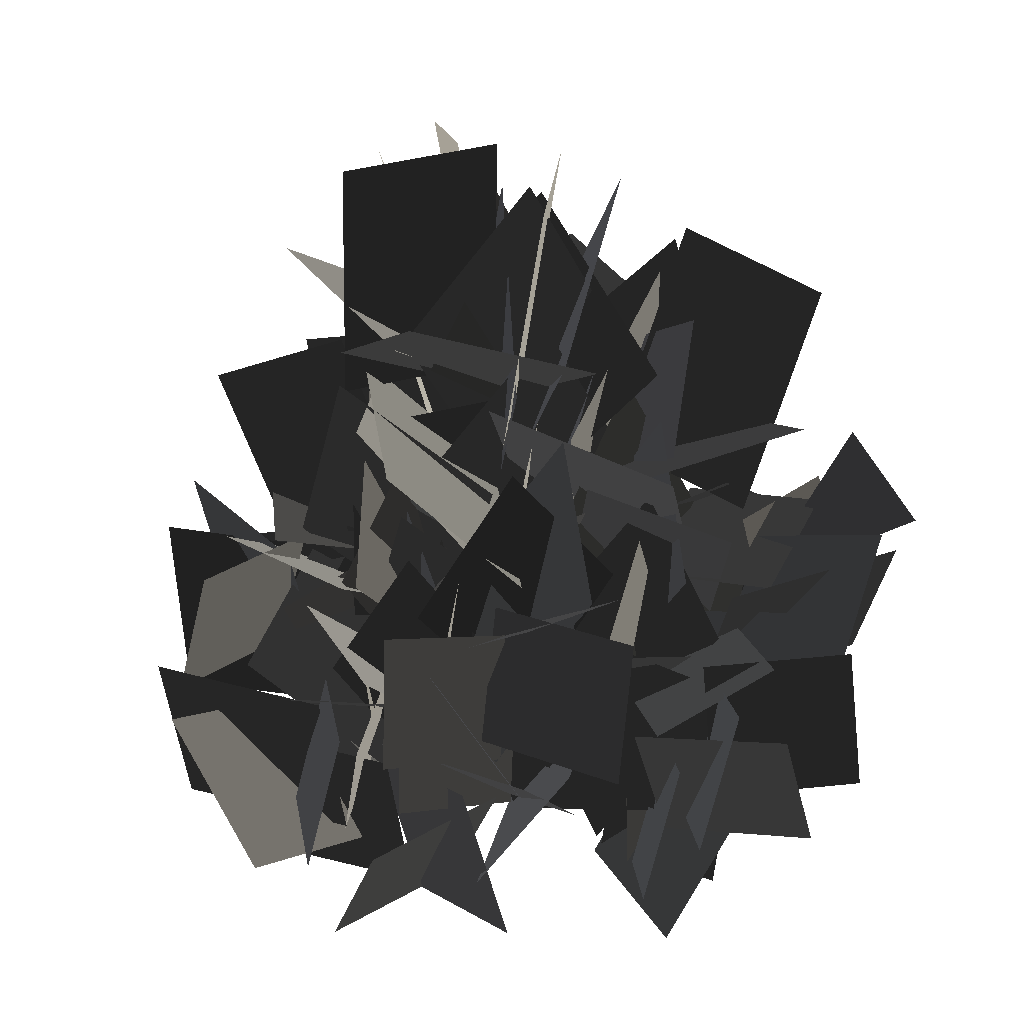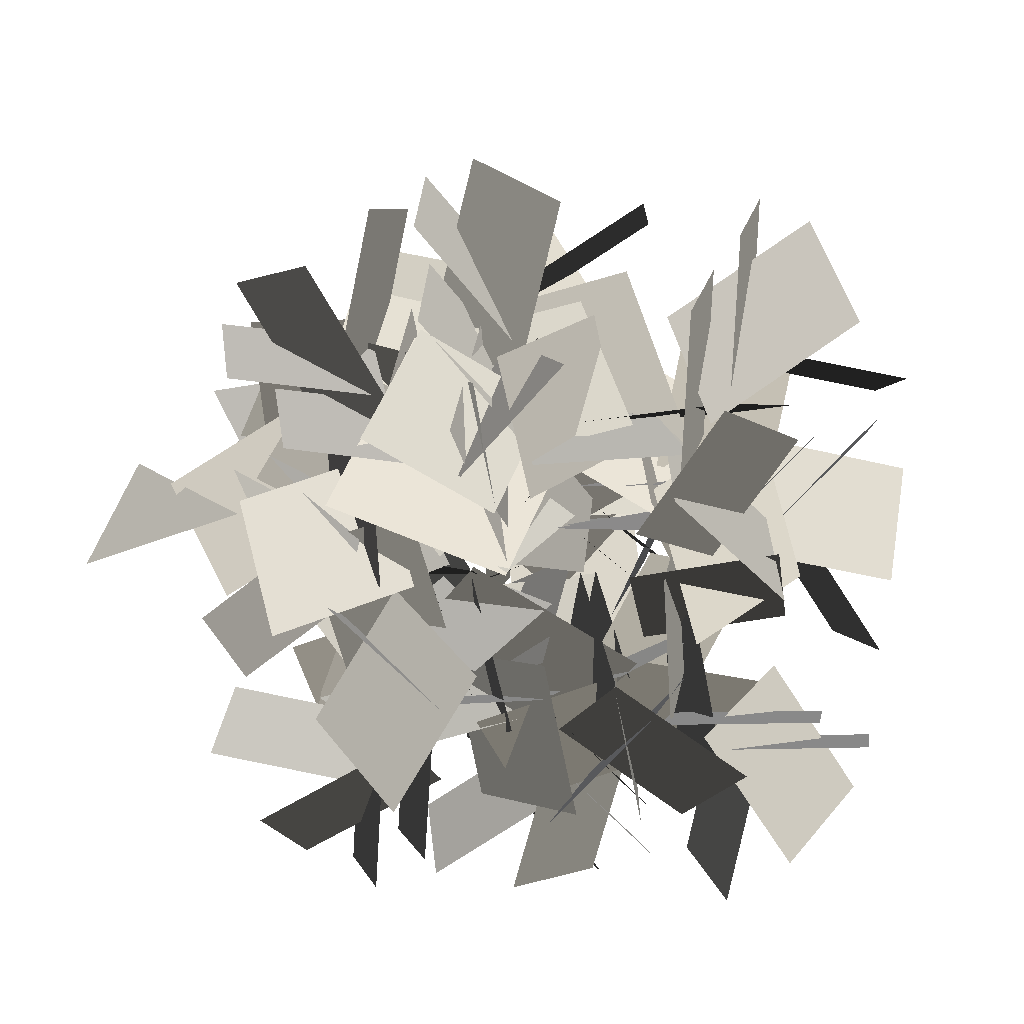
<metadata>
{"format":"obj","ext":"obj","renderer":"f3d","projection":"perspective","resolution":1024,"background":"white","views":[{"elev":21.2,"azim":78.0,"up":"+Z"},{"elev":-78.1,"azim":-14.7,"up":"+Z"}]}
</metadata>
<code>
v 1.537 1.482 16.57
v 2.698 3.948 15.71
v 2.75 2.463 13.36
v 1.589 -0.002898 14.21
v 3.246 5.642 16.84
v 3.906 5.706 14.39
v 3.748 2.801 14.32
v 3.088 2.737 16.77
v 0.6664 3.938 14.6
v -0.1598 4.216 11.62
v 1.11 1.83 11.48
v 1.937 1.553 14.46
v 4.848 1.817 15.49
v 1.884 2.376 14.64
v 1.335 1.877 11.72
v 4.299 1.317 12.57
v 6.248 2.489 17.22
v 3.284 3.049 16.36
v 2.734 2.549 13.45
v 5.699 1.99 14.3
v -7.05 -1.676 15.51
v -4.086 -2.235 14.66
v -3.537 -1.736 11.74
v -6.501 -1.176 12.6
v -8.45 -2.348 17.24
v -5.486 -2.908 16.38
v -4.936 -2.408 13.47
v -7.9 -1.849 14.32
v -2.71 2.629 18.4
v -1.43 3.992 15.67
v -2.461 1.922 13.17
v -3.741 0.559 15.9
v -5.764 0.9725 14.78
v -4.261 3.517 15.31
v -2.484 2.088 13.7
v -3.986 -0.4562 13.17
v -4.708 5.185 16.61
v -2.404 5.339 15.52
v -2.566 2.296 15.11
v -4.871 2.141 16.2
v -4.726 3.759 13.05
v -2.97 4.305 10.52
v -2.13 1.683 11.18
v -3.886 1.137 13.72
v -2.787 1.088 16.62
v -4.028 1.999 13.87
v -2.169 1.697 11.52
v -0.9278 0.7867 14.27
v -3.179 1.566 18.86
v -4.42 2.477 16.11
v -2.561 2.175 13.75
v -1.319 1.265 16.51
v -4.25 7.439 16.2
v -5.269 6.087 13.44
v -3.054 3.703 12.66
v -2.035 5.055 15.42
v -2.283 2.863 16.23
v -4.749 4.024 15.37
v -3.265 4.075 13.02
v -0.7988 2.914 13.88
v -6.444 4.572 16.5
v -6.508 5.231 14.05
v -3.602 5.073 13.98
v -3.538 4.413 16.43
v -4.74 1.991 14.26
v -5.018 1.165 11.29
v -2.632 2.435 11.14
v -2.355 3.262 14.12
v -2.619 6.174 15.15
v -3.178 3.209 14.3
v -2.678 2.66 11.38
v -2.119 5.624 12.24
v -3.291 7.573 16.88
v -3.85 4.609 16.03
v -3.351 4.06 13.11
v -2.792 7.024 13.96
v 0.5082 -2.488 18.38
v -0.7721 -3.851 15.65
v 0.2587 -1.78 13.15
v 1.539 -0.4179 15.88
v 3.562 -0.8315 14.76
v 2.059 -3.376 15.29
v 0.2821 -1.947 13.68
v 1.785 0.5972 13.15
v 2.506 -5.044 16.59
v 0.2018 -5.198 15.5
v 0.3645 -2.155 15.09
v 2.669 -2 16.18
v 2.525 -3.618 13.03
v 0.7681 -4.164 10.5
v -0.07203 -1.542 11.16
v 1.685 -0.9965 13.7
v 0.5852 -0.9473 16.6
v 1.826 -1.858 13.85
v -0.03281 -1.556 11.5
v -1.274 -0.6456 14.25
v 0.9767 -1.425 18.84
v 2.218 -2.336 16.09
v 0.3587 -2.034 13.73
v -0.8824 -1.124 16.49
v 2.048 -7.298 16.18
v 3.067 -5.946 13.42
v 0.8522 -3.562 12.64
v -0.1669 -4.914 15.4
v 0.08165 -2.722 16.21
v 2.547 -3.883 15.35
v 1.063 -3.934 13
v -1.403 -2.773 13.86
v 4.242 -4.431 16.48
v 4.306 -5.09 14.03
v 1.401 -4.932 13.96
v 1.336 -4.272 16.41
v 2.538 -1.85 14.24
v 2.816 -1.024 11.27
v 0.4303 -2.294 11.12
v 0.1528 -3.121 14.1
v 0.4167 -6.033 15.13
v 0.9759 -3.068 14.28
v 0.4765 -2.519 11.36
v -0.08268 -5.483 12.22
v 1.089 -7.432 16.86
v 1.649 -4.468 16
v 1.149 -3.919 13.09
v 0.59 -6.883 13.94
v -0.9354 -1.755 21.73
v -0.9989 -0.4027 24.36
v -1.976 0.188 20.42
v -2.04 1.54 23.05
v -1.496 -1.912 17.07
v -1.559 -0.5603 19.7
v -2.536 0.03034 15.76
v -2.6 1.382 18.39
v -1.741 0.6251 24.95
v -3.056 -1.922 21.91
v -2.166 0.2495 18.3
v -0.8513 2.797 21.35
v 1.761 2.429 19.99
v 0.3866 -0.8666 21.27
v -2.106 0.1708 19
v -0.7315 3.466 17.71
v 1.268 -2.531 23.24
v -1.573 -3.419 22
v -1.97 0.2552 20.8
v 0.8706 1.143 22.04
v 0.2805 -3.418 20.99
v -2.583 -2.488 21.17
v -2.129 0.2075 17.9
v 0.7343 -0.7223 17.72
v 1.027 -1.589 18.5
v -1.045 -3.182 15.53
v -2.616 0.02341 15.79
v -0.544 1.617 18.76
v 1.444 -0.05158 25.33
v 0.8936 -0.6975 20.72
v -1.936 0.2857 21.23
v -1.386 0.9317 25.85
v 0.9454 -0.2849 20.08
v 0.3952 -0.9308 15.47
v -2.435 0.05253 15.99
v -1.885 0.6985 20.6
v -1.941 2.125 22.39
v -0.1972 0.621 19.14
v -2.566 0.09007 16.2
v -4.309 1.594 19.46
v -1.369 2.127 25.27
v 0.3746 0.6224 22.02
v -1.994 0.09147 19.08
v -3.737 1.596 22.34
v -5.722 1.952 21.31
v -6.221 0.6366 23.91
v -4.447 -0.01492 20.27
v -4.947 -1.33 22.87
v -4.198 2.041 16.87
v -4.698 0.7256 19.47
v -2.924 0.07402 15.83
v -3.423 -1.241 18.43
v -5.628 -0.3871 24.66
v -3.684 2.109 21.93
v -3.819 -0.1074 18.24
v -5.763 -2.604 20.97
v -8.031 -2.24 19.09
v -6.926 1.065 20.6
v -4.022 -0.01851 18.91
v -5.127 -3.324 17.4
v -8.186 2.763 22.32
v -5.141 3.616 21.69
v -4.533 -0.07693 20.64
v -7.577 -0.9305 21.27
v -6.741 3.611 20.31
v -3.987 2.668 21.1
v -3.77 -0.0707 17.84
v -6.524 0.8731 17.05
v -6.968 1.753 17.75
v -4.307 3.292 15.25
v -2.853 0.08086 15.88
v -5.514 -1.458 18.37
v -8.815 0.3135 24.35
v -7.308 0.8915 19.95
v -4.657 -0.1011 21.06
v -6.164 -0.6791 25.46
v -7.229 0.4702 19.32
v -5.721 1.048 14.92
v -3.071 0.0556 16.03
v -4.578 -0.5224 20.43
v -4.91 -1.924 22.22
v -5.922 -0.4555 18.65
v -2.989 0.02034 16.27
v -1.976 -1.448 19.84
v -6.071 -1.882 24.91
v -7.083 -0.4132 21.35
v -4.149 0.06262 18.97
v -3.137 -1.406 22.53
v 1.304 1.908 18.74
v 2.667 0.628 16.01
v 0.5963 1.659 13.51
v -0.7662 2.939 16.24
v -0.3526 4.962 15.12
v 2.192 3.459 15.65
v 0.7631 1.682 14.04
v -1.781 3.185 13.51
v 3.86 3.906 16.94
v 4.014 1.602 15.86
v 0.9704 1.765 15.45
v 0.8162 4.069 16.53
v 2.434 3.925 13.39
v 2.98 2.168 10.86
v 0.3582 1.328 11.52
v -0.1877 3.085 14.06
v 1.645 3.99 14.8
v 1.419 3.57 11.13
v 0.3862 1.469 11.68
v 0.6121 1.889 15.36
v -0.2368 1.985 16.96
v 0.6737 3.226 14.21
v 0.372 1.367 11.85
v -0.5385 0.1261 14.61
v 0.2413 2.377 19.2
v 1.152 3.618 16.44
v 0.8501 1.759 14.09
v -0.06037 0.5176 16.85
v 6.114 3.448 16.54
v 4.762 4.467 13.78
v 2.378 2.252 13
v 3.729 1.233 15.76
v 1.674 7.041 18.25
v -0.08802 6.882 15.45
v -0.1286 3.559 14.71
v 1.633 3.718 17.51
v -0.09787 2.349 18.31
v -1.136 5.017 17.4
v -0.01754 3.974 15.06
v 1.021 1.307 15.97
v -2.003 6.652 18.51
v -1.617 7.195 16.05
v 0.4502 4.918 16.03
v 0.06373 4.375 18.49
v -2.586 3.591 16.29
v -3.421 3.252 13.29
v -0.732 2.37 13.19
v 0.1031 2.709 16.18
v -0.4175 4.808 16.87
v 1.938 7.301 18.96
v -0.03594 6.632 20.16
v 1.985 4.946 17.22
v -0.5492 3.284 16.35
v -0.6041 2.559 13.43
v 1.93 4.221 14.3
v 2.497 6.413 18.95
v -0.03715 4.751 18.08
v -0.09213 4.027 15.15
v 2.442 5.689 16.03
v -0.5855 2.818 20.48
v 1.283 2.876 17.75
v -0.9096 2.141 15.25
v -2.778 2.083 17.98
v -3.916 3.806 16.86
v -1.055 4.542 17.4
v -0.8082 2.275 15.78
v -3.67 1.539 15.25
v -0.1911 6.038 18.69
v 1.547 4.517 17.6
v -0.7198 2.48 17.19
v -2.458 4.001 18.28
v -1.213 5.042 15.14
v 0.4155 4.186 12.6
v -0.8441 1.739 13.27
v -2.472 2.595 15.8
v -1.73 1.783 18.7
v -1.963 3.304 15.95
v -0.8621 1.776 13.6
v -0.6282 0.2547 16.35
v -1.668 2.398 20.94
v -1.902 3.919 18.19
v -0.8009 2.391 15.84
v -0.567 0.8697 18.59
v 5.521 -2.862 18.03
v 5.362 -1.1 15.23
v 2.039 -1.059 14.48
v 2.199 -2.821 17.28
v 0.8293 -1.09 18.08
v 3.497 -0.05202 17.18
v 2.455 -1.17 14.84
v -0.2129 -2.209 15.74
v 5.133 0.8151 18.28
v 5.675 0.4286 15.82
v 3.398 -1.638 15.81
v 2.856 -1.252 18.27
v 2.071 1.398 16.06
v 1.732 2.233 13.06
v 0.85 -0.456 12.96
v 1.189 -1.291 15.96
v 3.426 -3.173 17
v 1.764 -0.6389 16.13
v 1.04 -0.5839 13.2
v 2.702 -3.118 14.07
v 4.893 -3.685 18.72
v 3.231 -1.151 17.85
v 2.507 -1.096 14.93
v 4.169 -3.63 15.8
v 1.298 -0.6026 20.26
v 1.356 -2.471 17.53
v 0.6213 -0.2785 15.03
v 0.5632 1.59 17.76
v 2.286 2.728 16.64
v 3.023 -0.1334 17.17
v 0.7557 -0.3798 15.56
v 0.01903 2.482 15.02
v 4.518 -0.997 18.46
v 2.998 -2.735 17.38
v 0.9606 -0.4682 16.97
v 2.481 1.27 18.05
v 3.523 0.02464 14.91
v 2.667 -1.603 12.38
v 0.219 -0.344 13.04
v 1.075 1.284 15.58
v 0.263 0.5415 18.48
v 1.784 0.7753 15.73
v 0.2565 -0.3259 13.37
v -1.265 -0.5598 16.13
v 0.878 0.4803 20.72
v 2.399 0.7142 17.96
v 0.8714 -0.3871 15.61
v -0.65 -0.621 18.36
v -4.472 -6.725 17.5
v -2.711 -6.566 14.71
v -2.67 -3.243 13.96
v -4.432 -3.403 16.76
v -2.701 -2.033 17.56
v -1.663 -4.701 16.65
v -2.781 -3.658 14.32
v -3.819 -0.9909 15.22
v -0.7955 -6.337 17.76
v -1.182 -6.879 15.3
v -3.249 -4.602 15.28
v -2.862 -4.059 17.75
v -0.2123 -3.275 15.54
v 0.6229 -2.936 12.54
v -2.067 -2.054 12.44
v -2.902 -2.393 15.44
v -4.784 -4.63 16.48
v -2.249 -2.968 15.6
v -2.194 -2.244 12.68
v -4.729 -3.906 13.55
v -5.296 -6.097 18.2
v -2.761 -4.435 17.33
v -2.706 -3.711 14.41
v -5.241 -5.373 15.28
v -2.213 -2.502 19.73
v -4.082 -2.56 17
v -1.889 -1.825 14.5
v -0.02019 -1.767 17.23
v 1.118 -3.49 16.11
v -1.744 -4.226 16.65
v -1.99 -1.96 15.03
v 0.8713 -1.223 14.5
v -2.607 -5.722 17.94
v -4.346 -4.202 16.86
v -2.079 -2.164 16.45
v -0.3403 -3.685 17.53
v -1.586 -4.727 14.39
v -3.214 -3.871 11.85
v -1.954 -1.423 12.52
v -0.3264 -2.279 15.05
v -1.069 -1.467 17.95
v -0.8352 -2.988 15.2
v -1.936 -1.46 12.85
v -2.17 0.06104 15.6
v -1.13 -2.082 20.19
v -0.8964 -3.603 17.44
v -1.998 -2.075 15.09
v -2.232 -0.5539 17.84
v -5.056 1.296 18.24
v -7.517 0.3403 16.81
v -6.087 1.613 14.78
v -3.627 2.569 16.21
v -5.908 -1.037 15.86
v -5.042 -1.663 12.92
v -4.173 1.022 13.16
v -5.039 1.647 16.11
v -7.222 1.093 16.37
v -10.06 3.313 18.15
v -9.598 1.255 19.31
v -7.435 3.466 16.87
v -5.63 0.9883 16.13
v -4.403 1.133 13.38
v -6.208 3.611 14.12
v -5.897 0.6606 20.26
v -5.486 2.716 17.7
v -4.31 0.6987 15.22
v -4.721 -1.357 17.78
v -6.213 -2.403 16.3
v -7.049 0.419 16.89
v -4.536 0.7636 15.72
v -3.699 -2.058 15.13
v -8.754 1.199 17.96
v -7.078 3 17.28
v -4.986 0.7542 17.08
v -6.663 -1.046 17.76
v -7.144 0.4225 14.57
v -5.866 2.218 12.35
v -3.566 0.9003 13.35
v -4.843 -0.8957 15.57
v -4.75 0.4598 12.98
v -4.805 0.419 17
v -6.885 -0.2822 16.01
v -4.558 -0.3627 18.61
v -5.571 -0.3942 15.63
v -3.661 0.8594 13.66
v -2.648 0.8908 16.65
v -5.557 -0.4543 20.71
v -6.57 -0.4857 17.72
v -4.659 0.7677 15.76
v -3.647 0.7992 18.74
v -4.572 -2.211 17.94
v -3.431 -3.034 20.54
v -2.342 -1.489 16.9
v -1.201 -2.312 19.5
v -4.264 -0.717 13.5
v -3.123 -1.54 16.1
v -2.034 0.005435 12.46
v -0.8929 -0.8176 15.06
v -2.289 -2.726 21.29
v -4.197 -0.2024 18.55
v -2.09 -0.9066 14.87
v -0.1822 -3.431 17.6
v -1.121 -5.527 15.72
v -4.027 -3.604 17.22
v -2.229 -1.08 15.53
v 0.6778 -3.002 14.03
v -5.993 -4.382 18.95
v -6.029 -1.22 18.32
v -2.305 -1.588 17.27
v -2.268 -4.75 17.9
v -6.439 -2.767 16.94
v -4.814 -0.3507 17.72
v -2.113 -0.8499 14.46
v -3.738 -3.266 13.68
v -4.702 -3.466 14.37
v -5.5 -0.4978 11.88
v -2.022 0.07569 12.5
v -1.224 -2.893 15
v -3.79 -5.623 20.98
v -3.958 -4.018 16.58
v -2.313 -1.714 17.69
v -2.145 -3.32 22.09
v -3.531 -4.051 15.95
v -3.699 -2.445 11.55
v -2.054 -0.1415 12.66
v -1.886 -1.747 17.06
v -0.6181 -2.431 18.84
v -2.299 -3.028 15.28
v -1.999 -0.0714 12.9
v -0.3184 0.5262 16.46
v -0.9594 -3.541 21.54
v -2.64 -4.139 17.97
v -2.34 -1.182 15.59
v -0.6597 -0.5841 19.16
v -0.2173 2.966 19.66
v -1.428 3.682 22.26
v -2.372 2.044 18.62
v -3.583 2.76 21.22
v -0.3889 1.449 15.21
v -1.6 2.166 17.82
v -2.544 0.5279 14.17
v -3.755 1.244 16.78
v -2.538 3.272 23.01
v -0.4088 0.9309 20.27
v -2.57 1.441 16.58
v -4.699 3.782 19.32
v -3.955 5.954 17.44
v -0.8858 4.304 18.94
v -2.448 1.626 17.25
v -5.517 3.277 15.75
v 1.001 5.256 20.66
v 1.324 2.11 20.03
v -2.419 2.139 18.98
v -2.742 5.285 19.62
v 1.592 3.688 18.65
v 0.1927 1.135 19.44
v -2.542 1.387 16.18
v -1.144 3.94 15.39
v -0.2014 4.227 16.09
v 0.8624 1.343 13.6
v -2.549 0.457 14.22
v -3.613 3.341 16.71
v -1.305 6.293 22.7
v -0.9923 4.709 18.29
v -2.421 2.266 19.41
v -2.734 3.85 23.81
v -1.421 4.703 17.67
v -1.108 3.119 13.26
v -2.537 0.676 14.38
v -2.85 2.26 18.78
v -4.175 2.826 20.56
v -2.555 3.573 17
v -2.586 0.6012 14.62
v -4.205 -0.1462 18.18
v -3.935 3.963 23.26
v -2.316 4.71 19.69
v -2.346 1.738 17.31
v -3.966 0.9906 20.88
v -3.746 -1.901 21.96
v -2.538 -1.225 24.57
v -2.295 -0.2949 20.58
v -1.087 0.3809 23.2
v -4.043 -1.664 17.28
v -2.835 -0.9883 19.89
v -2.592 -0.05815 15.9
v -1.384 0.6177 18.52
v -1.854 -0.1338 25.12
v -4.669 0.02218 22.03
v -2.282 -0.1996 18.46
v 0.5329 -0.3556 21.54
v 1.148 -2.988 20.32
v -2.436 -2.834 21.56
v -2.342 -0.2494 19.15
v 1.242 -0.4034 17.92
v -3.693 -4.159 23.58
v -5.531 -1.895 22.21
v -2.234 -0.258 20.96
v -0.396 -2.522 22.33
v -4.85 -3.67 21.29
v -5.018 -0.6585 21.32
v -2.304 -0.2687 18.05
v -2.136 -3.28 18.02
v -2.848 -3.827 18.83
v -5.047 -2.618 15.77
v -2.627 0.01473 15.93
v -0.4274 -1.194 18.99
v -1.341 -3.326 25.65
v -2.089 -3.272 21.03
v -2.199 -0.2566 21.4
v -1.45 -0.31 26.02
v -1.678 -3.203 20.39
v -2.427 -3.15 15.76
v -2.537 -0.1335 16.13
v -1.788 -0.1869 20.76
v -0.4983 0.4681 22.54
v -1.235 -1.858 19.39
v -2.551 0.01245 16.34
v -1.815 2.339 19.49
v -0.3233 0.077 25.44
v -1.06 -2.249 22.29
v -2.376 -0.3786 19.25
v -1.64 1.947 22.4
v -3.506 -1.767 18.76
v -4.868 -0.487 16.03
v -2.798 -1.518 13.53
v -1.436 -2.798 16.26
v -1.849 -4.821 15.14
v -4.394 -3.318 15.67
v -2.965 -1.541 14.06
v -0.4205 -3.044 13.53
v -6.062 -3.765 16.96
v -6.216 -1.461 15.88
v -3.172 -1.624 15.47
v -3.018 -3.928 16.55
v -4.635 -3.784 13.41
v -5.181 -2.027 10.88
v -2.56 -1.187 11.54
v -2.014 -2.944 14.08
v -3.731 -2.696 15.54
v -3.441 -2.065 19.49
v -4.474 -4.166 18.94
v -3.33 -2.799 15.1
v -3.621 -3.429 11.15
v -2.588 -1.328 11.7
v -1.965 -1.844 16.98
v -2.875 -3.085 14.23
v -2.574 -1.226 11.88
v -1.663 0.01491 14.63
v -2.443 -2.236 19.22
v -3.354 -3.477 16.46
v -3.052 -1.618 14.11
v -2.141 -0.3766 16.87
v -8.315 -3.307 16.56
v -6.964 -4.326 13.8
v -4.579 -2.111 13.02
v -5.931 -1.092 15.78
v -3.739 -1.341 16.59
v -4.9 -3.807 15.73
v -4.952 -2.322 13.38
v -3.791 0.1439 14.23
v -5.448 -5.501 16.86
v -6.108 -5.565 14.41
v -5.95 -2.66 14.34
v -5.29 -2.596 16.79
v -2.868 -3.797 14.62
v -2.042 -4.075 11.64
v -3.312 -1.689 11.5
v -4.138 -1.412 14.48
g Tree_2(Clone)_34848_99
f 1 3 2
f 3 1 4
f 5 7 6
f 7 5 8
f 9 11 10
f 11 9 12
f 13 15 14
f 15 13 16
f 17 19 18
f 19 17 20
f 21 23 22
f 23 21 24
f 25 27 26
f 27 25 28
f 29 31 30
f 31 29 32
f 33 35 34
f 35 33 36
f 37 39 38
f 39 37 40
f 41 43 42
f 43 41 44
f 45 47 46
f 47 45 48
f 49 51 50
f 51 49 52
f 53 55 54
f 55 53 56
f 57 59 58
f 59 57 60
f 61 63 62
f 63 61 64
f 65 67 66
f 67 65 68
f 69 71 70
f 71 69 72
f 73 75 74
f 75 73 76
f 77 79 78
f 79 77 80
f 81 83 82
f 83 81 84
f 85 87 86
f 87 85 88
f 89 91 90
f 91 89 92
f 93 95 94
f 95 93 96
f 97 99 98
f 99 97 100
f 101 103 102
f 103 101 104
f 105 107 106
f 107 105 108
f 109 111 110
f 111 109 112
f 113 115 114
f 115 113 116
f 117 119 118
f 119 117 120
f 121 123 122
f 123 121 124
f 125 127 126
f 128 126 127
f 129 131 130
f 132 130 131
f 133 135 134
f 135 133 136
f 137 139 138
f 139 137 140
f 141 143 142
f 143 141 144
f 145 147 146
f 147 145 148
f 149 151 150
f 151 149 152
f 153 155 154
f 155 153 156
f 157 159 158
f 159 157 160
f 161 163 162
f 163 161 164
f 165 167 166
f 167 165 168
f 169 171 170
f 172 170 171
f 173 175 174
f 176 174 175
f 177 179 178
f 179 177 180
f 181 183 182
f 183 181 184
f 185 187 186
f 187 185 188
f 189 191 190
f 191 189 192
f 193 195 194
f 195 193 196
f 197 199 198
f 199 197 200
f 201 203 202
f 203 201 204
f 205 207 206
f 207 205 208
f 209 211 210
f 211 209 212
f 213 215 214
f 215 213 216
f 217 219 218
f 219 217 220
f 221 223 222
f 223 221 224
f 225 227 226
f 227 225 228
f 229 231 230
f 231 229 232
f 233 235 234
f 235 233 236
f 237 239 238
f 239 237 240
f 241 243 242
f 243 241 244
f 245 247 246
f 247 245 248
f 249 251 250
f 251 249 252
f 253 255 254
f 255 253 256
f 257 259 258
f 259 257 260
f 261 263 262
f 264 266 265
f 266 264 267
f 268 270 269
f 270 268 271
f 272 274 273
f 274 272 275
f 276 278 277
f 278 276 279
f 280 282 281
f 282 280 283
f 284 286 285
f 286 284 287
f 288 290 289
f 290 288 291
f 292 294 293
f 294 292 295
f 296 298 297
f 298 296 299
f 300 302 301
f 302 300 303
f 304 306 305
f 306 304 307
f 308 310 309
f 310 308 311
f 312 314 313
f 314 312 315
f 316 318 317
f 318 316 319
f 320 322 321
f 322 320 323
f 324 326 325
f 326 324 327
f 328 330 329
f 330 328 331
f 332 334 333
f 334 332 335
f 336 338 337
f 338 336 339
f 340 342 341
f 342 340 343
f 344 346 345
f 346 344 347
f 348 350 349
f 350 348 351
f 352 354 353
f 354 352 355
f 356 358 357
f 358 356 359
f 360 362 361
f 362 360 363
f 364 366 365
f 366 364 367
f 368 370 369
f 370 368 371
f 372 374 373
f 374 372 375
f 376 378 377
f 378 376 379
f 380 382 381
f 382 380 383
f 384 386 385
f 386 384 387
f 388 390 389
f 390 388 391
f 392 394 393
f 394 392 395
f 396 398 397
f 398 396 399
f 400 402 401
f 403 405 404
f 405 403 406
f 407 409 408
f 409 407 410
f 411 413 412
f 413 411 414
f 415 417 416
f 417 415 418
f 419 421 420
f 421 419 422
f 423 425 424
f 426 428 427
f 428 426 429
f 430 432 431
f 432 430 433
f 434 436 435
f 437 435 436
f 438 440 439
f 441 439 440
f 442 444 443
f 444 442 445
f 446 448 447
f 448 446 449
f 450 452 451
f 452 450 453
f 454 456 455
f 456 454 457
f 458 460 459
f 460 458 461
f 462 464 463
f 464 462 465
f 466 468 467
f 468 466 469
f 470 472 471
f 472 470 473
f 474 476 475
f 476 474 477
f 478 480 479
f 481 479 480
f 482 484 483
f 485 483 484
f 486 488 487
f 488 486 489
f 490 492 491
f 492 490 493
f 494 496 495
f 496 494 497
f 498 500 499
f 500 498 501
f 502 504 503
f 504 502 505
f 506 508 507
f 508 506 509
f 510 512 511
f 512 510 513
f 514 516 515
f 516 514 517
f 518 520 519
f 520 518 521
f 522 524 523
f 525 523 524
f 526 528 527
f 529 527 528
f 530 532 531
f 532 530 533
f 534 536 535
f 536 534 537
f 538 540 539
f 540 538 541
f 542 544 543
f 544 542 545
f 546 548 547
f 548 546 549
f 550 552 551
f 552 550 553
f 554 556 555
f 556 554 557
f 558 560 559
f 560 558 561
f 562 564 563
f 564 562 565
f 566 568 567
f 568 566 569
f 570 572 571
f 572 570 573
f 574 576 575
f 576 574 577
f 578 580 579
f 580 578 581
f 582 584 583
f 585 587 586
f 588 590 589
f 590 588 591
f 592 594 593
f 594 592 595
f 596 598 597
f 598 596 599
f 600 602 601
f 602 600 603
f 604 606 605
f 606 604 607
f 608 610 609
f 610 608 611

</code>
